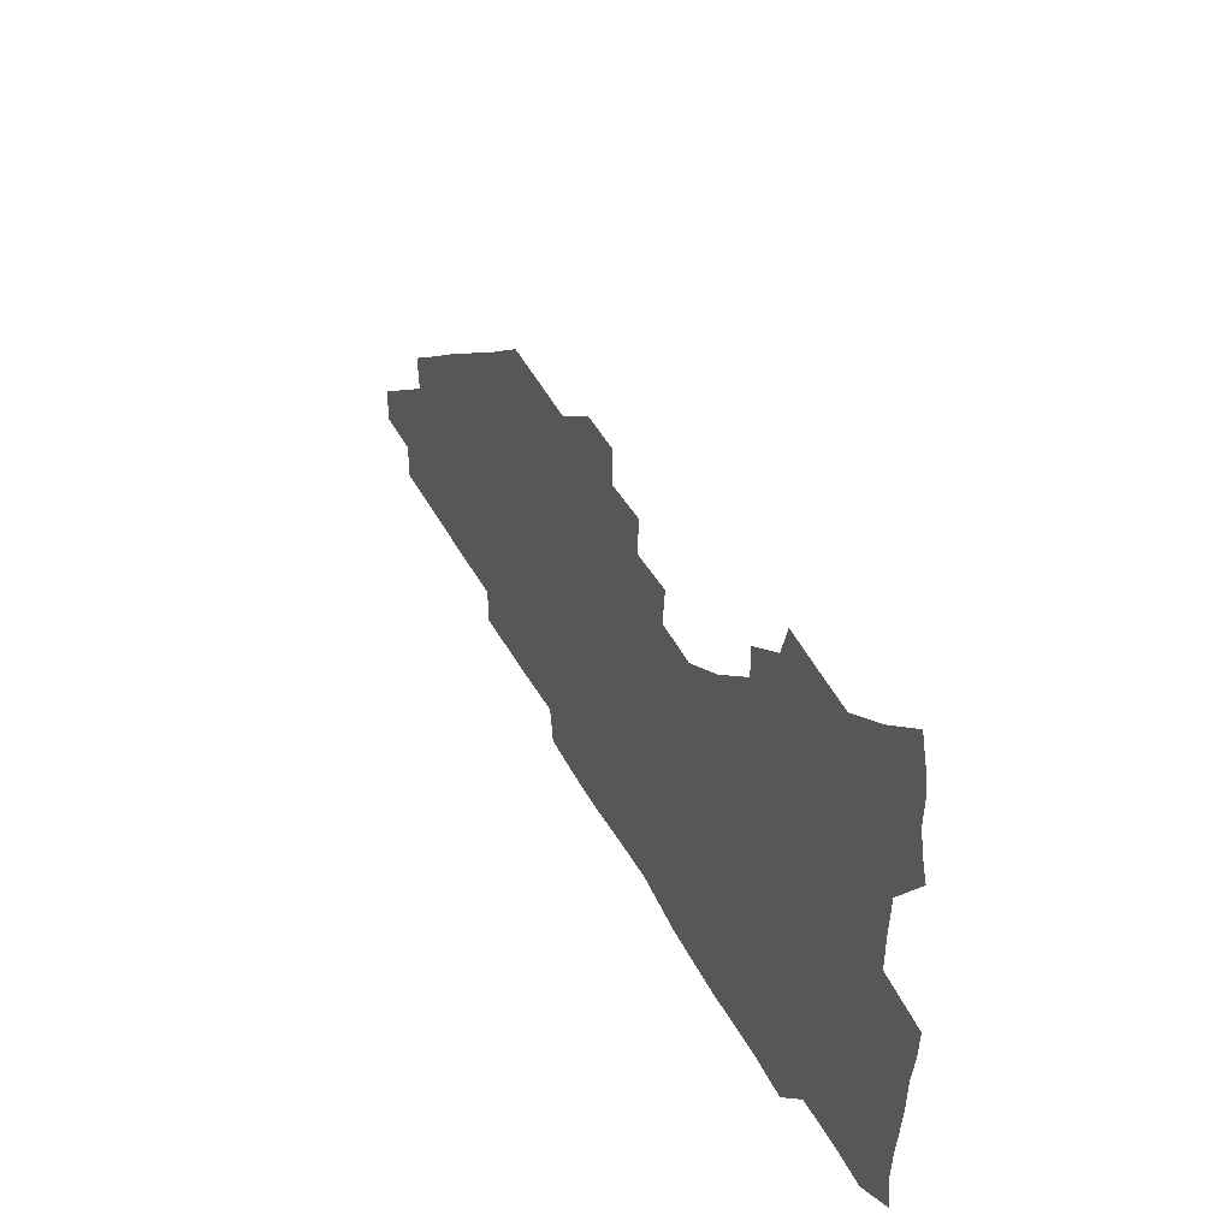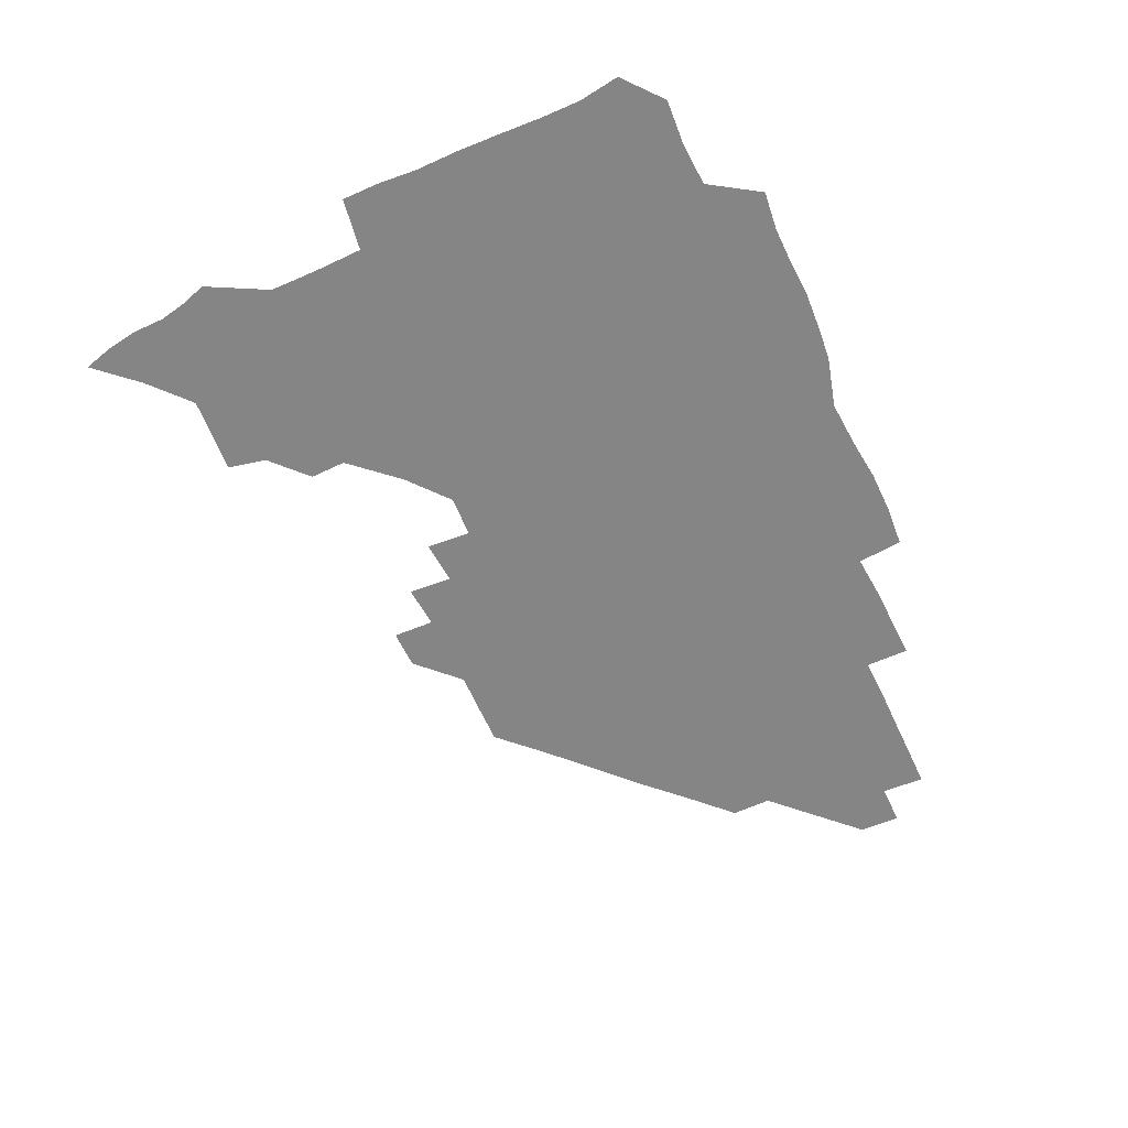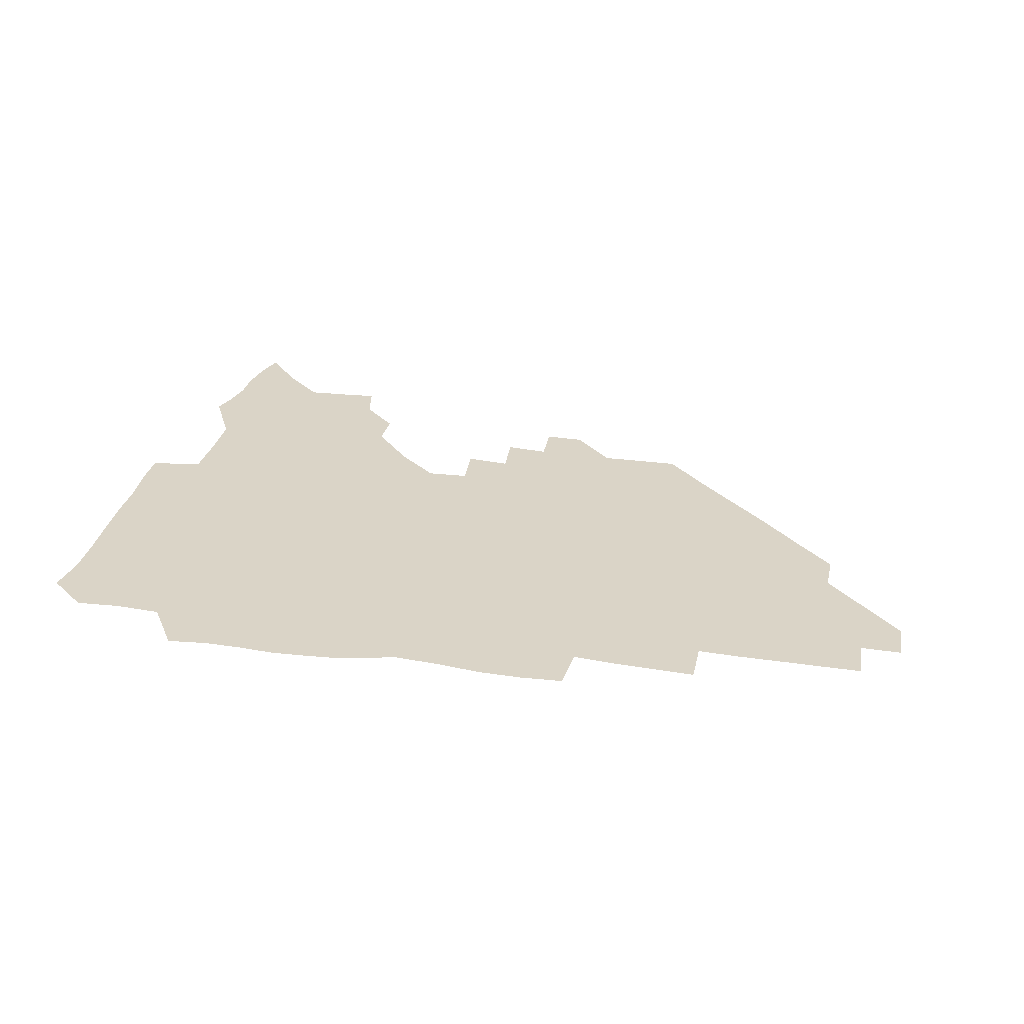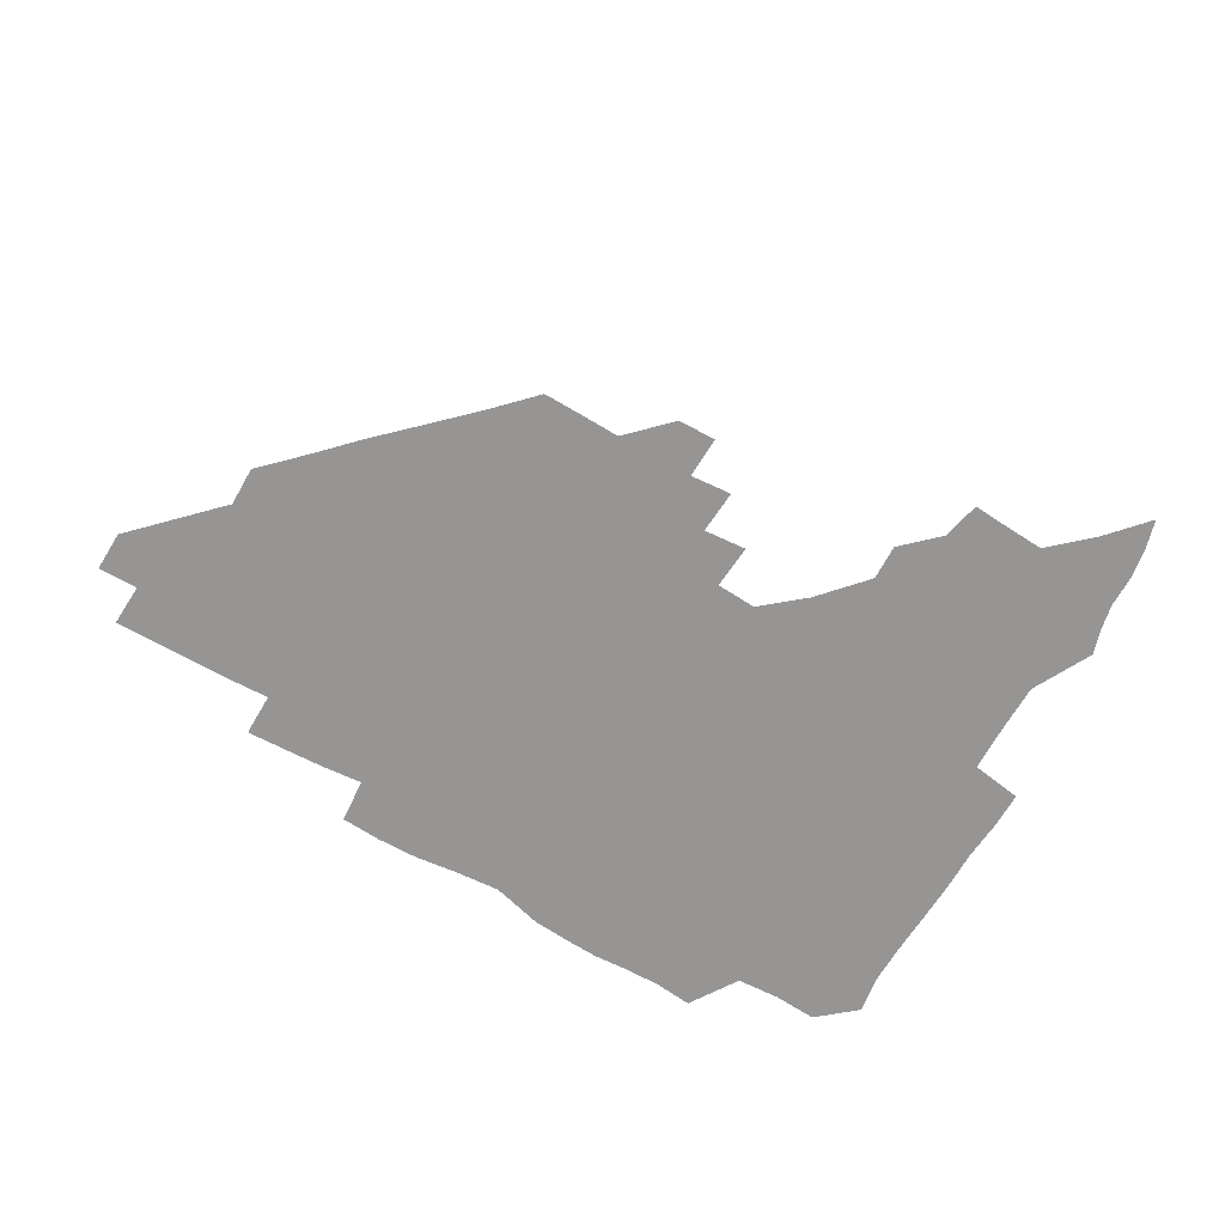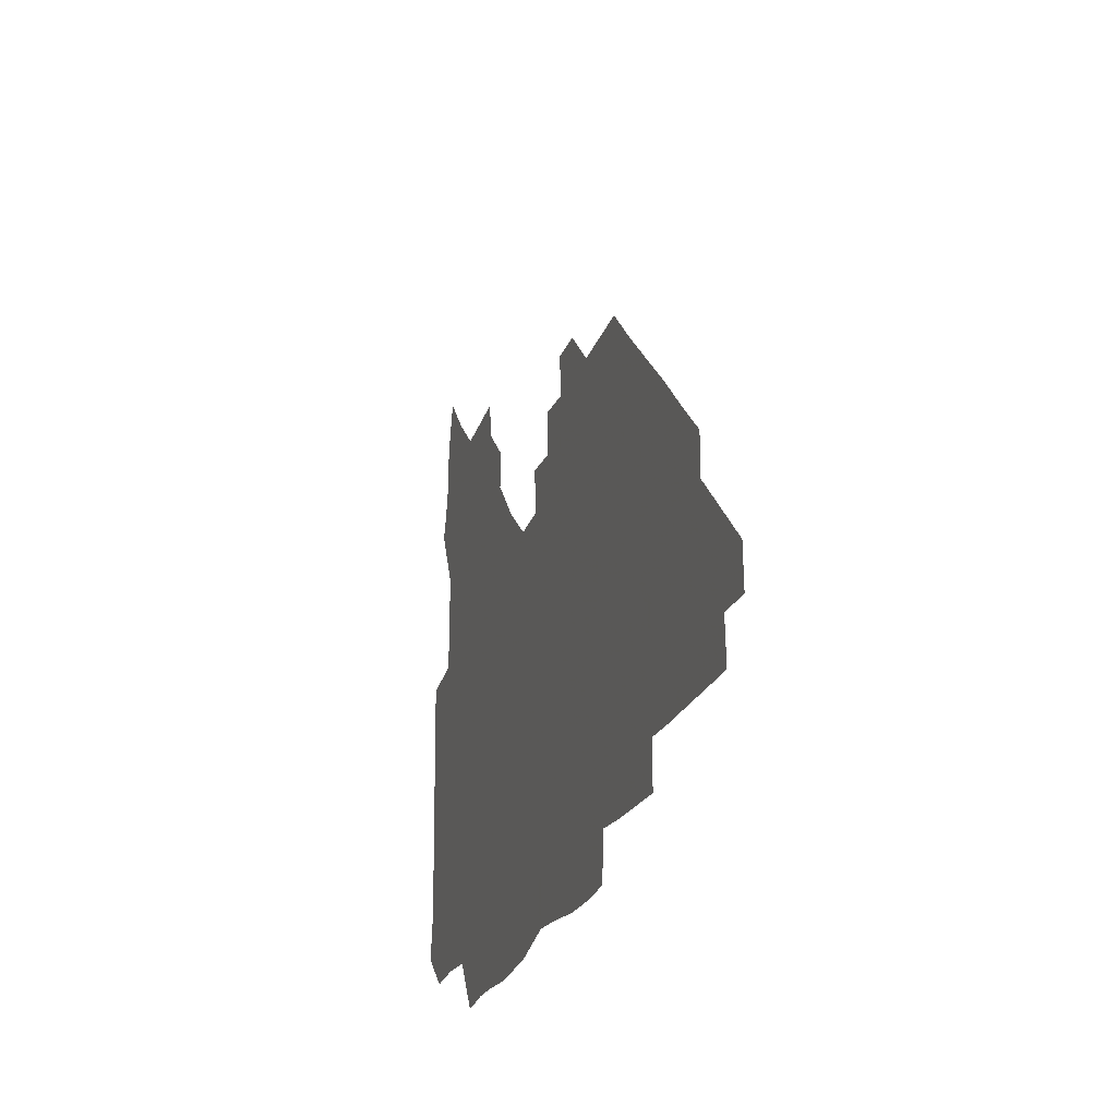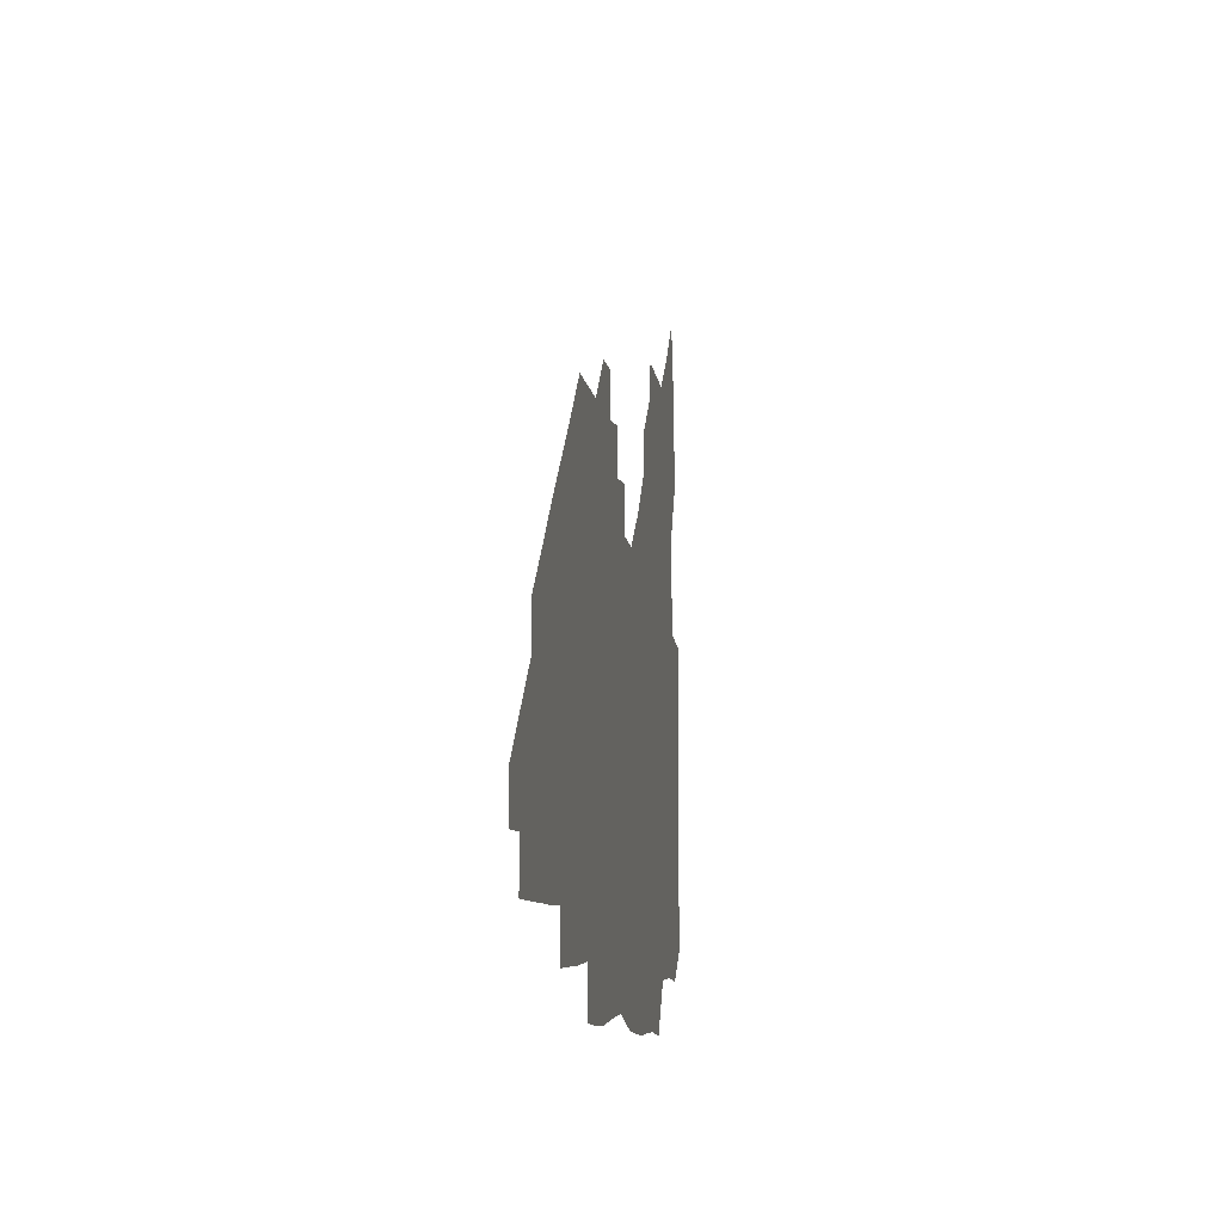
<metadata>
{"format":"obj","ext":"obj","renderer":"f3d","projection":"perspective","resolution":1024,"background":"white","views":[{"elev":52.7,"azim":-118.8,"up":"+Y"},{"elev":-61.8,"azim":-65.7,"up":"+Z"},{"elev":28.9,"azim":12.0,"up":"+Z"},{"elev":-67.5,"azim":149.9,"up":"+Z"},{"elev":-22.9,"azim":73.3,"up":"+Y"},{"elev":-8.7,"azim":98.4,"up":"+Y"}]}
</metadata>
<code>
v 266.8 191.8 0
v 269.1 207 0
v 269 222.2 0
v 268.3 237.8 0
v 267.7 253.8 0
v 267.9 269.9 0
v 266.8 285 0
v 266.8 298.7 0
v 281.4 179.4 0
v 285.2 195.4 0
v 286.4 210.5 0
v 287.2 225.7 0
v 286.8 240.5 0
v 286.2 255.5 0
v 287.4 270.9 0
v 287.1 286 0
v 286.2 301.7 0
v 286.7 319.9 0
v 286.6 337.9 0
v 275 360.5 0
v 278 369.8 0
v 280.2 380 0
v 280.3 391.8 0
v 282.2 403.3 0
v 285.4 414.6 0
v 297.7 180.4 0
v 301.1 196.4 0
v 302.9 212.2 0
v 303.1 226.9 0
v 302.4 241.3 0
v 302.5 256.2 0
v 304.2 271.5 0
v 304 286.1 0
v 303 300.8 0
v 303 315.9 0
v 304.6 331 0
v 304.8 347.1 0
v 301.7 362.8 0
v 297.4 377.2 0
v 298.8 388.2 0
v 299.6 398.7 0
v 314.4 179.4 0
v 316.6 196.9 0
v 317.2 212 0
v 317.2 226.7 0
v 317.2 241.4 0
v 317.3 256.2 0
v 318.9 271.5 0
v 319 286.1 0
v 318.5 300.6 0
v 319.1 315 0
v 319.2 329.5 0
v 318.6 344.9 0
v 319 358.8 0
v 317.6 372.6 0
v 314.6 385.1 0
v 326.3 160.6 0
v 330.6 181.9 0
v 331.6 197.2 0
v 331.7 211.9 0
v 331.1 226.2 0
v 331.6 241.2 0
v 331.8 255.9 0
v 334 271.6 0
v 334.2 286 0
v 333.8 300.5 0
v 333.5 314.9 0
v 333.2 329.4 0
v 332.4 344.6 0
v 333.4 358.1 0
v 332.7 371.7 0
v 328.7 385.8 0
v 341 162.1 0
v 344.9 181.4 0
v 346.5 197.5 0
v 346.3 211.8 0
v 346.5 226.6 0
v 346.1 241.1 0
v 347.3 256.3 0
v 348.9 271.5 0
v 349.6 285.9 0
v 349 300.2 0
v 347.5 315.2 0
v 346.8 330 0
v 346.3 344.8 0
v 346.5 358.6 0
v 346.2 372.4 0
v 343.2 386.8 0
v 354.7 161.8 0
v 359.8 181.8 0
v 361.3 197.6 0
v 361.8 212.4 0
v 361.6 226.8 0
v 362.4 241.8 0
v 362.7 256.6 0
v 363.7 271.4 0
v 363.9 285.8 0
v 364 299.8 0
v 362.8 314.2 0
v 361 329.4 0
v 359.3 346 0
v 359.8 359.5 0
v 367.7 161 0
v 374.4 182.8 0
v 376.6 198.2 0
v 377.6 213 0
v 377.1 227.2 0
v 378.5 242.5 0
v 378.6 257.1 0
v 378.6 271.5 0
v 378.4 285.7 0
v 378.1 299.8 0
v 376.9 314.2 0
v 375.1 328.2 0
v 381 161.6 0
v 388.9 183.1 0
v 392.5 199.3 0
v 392.8 213.3 0
v 393.1 227.9 0
v 393.2 242.4 0
v 392.8 256.8 0
v 392.7 271.3 0
v 392.7 285.8 0
v 392 300.4 0
v 390.8 314.9 0
v 394.8 162.6 0
v 404.7 184.1 0
v 407.4 199.3 0
v 407.7 213.3 0
v 407.8 227.7 0
v 407.3 242 0
v 407.4 256.6 0
v 407.1 271.1 0
v 407.7 285.7 0
v 406.8 300.8 0
v 406.2 315.7 0
v 405 332.4 0
v 414.1 167.7 0
v 420.5 184.4 0
v 421.7 198.5 0
v 422.2 212.8 0
v 422.6 227.5 0
v 422 241.8 0
v 422.3 256.6 0
v 422.1 271.3 0
v 421.8 286.2 0
v 421.6 300.9 0
v 421.1 316.1 0
v 421.2 331 0
v 420.2 347.5 0
v 431.3 166.4 0
v 435.6 183.5 0
v 436.5 197.9 0
v 436.8 212.4 0
v 437 227.1 0
v 437 241.8 0
v 437 256.5 0
v 436.8 271.2 0
v 436.7 286 0
v 436.9 300.7 0
v 436.5 315.7 0
v 436.1 331.1 0
v 435.9 346.2 0
v 435.4 361.8 0
v 447.4 164.4 0
v 450.5 182.6 0
v 451.2 197.3 0
v 451.9 212.5 0
v 451.8 226.9 0
v 451.6 241.5 0
v 451.6 256.3 0
v 451.7 271.2 0
v 451.4 286.1 0
v 451.6 300.8 0
v 451.4 315.8 0
v 451.1 330.8 0
v 450.7 345.7 0
v 449.8 361.5 0
v 463.3 164.1 0
v 465.3 181.9 0
v 466.2 197.2 0
v 466.6 212.1 0
v 466.7 226.7 0
v 466.6 241.4 0
v 466.6 256.2 0
v 466.8 271.1 0
v 466.7 285.8 0
v 466.4 300.9 0
v 466.3 315.8 0
v 466 330.5 0
v 465.2 346 0
v 478.5 165 0
v 480.1 181.9 0
v 481 197 0
v 481.3 211.6 0
v 481.5 226.6 0
v 481.6 241.4 0
v 481.5 256.3 0
v 481.5 271.1 0
v 481.6 285.8 0
v 481.2 301.4 0
v 481.1 316 0
v 480.8 330.8 0
v 480.1 346.3 0
v 495.2 180.5 0
v 495.9 196.8 0
v 496.1 211.4 0
v 496.5 226.7 0
v 496.7 241.6 0
v 496.5 256.3 0
v 496.5 271.1 0
v 496.4 285.9 0
v 496 301.3 0
v 495.9 316 0
v 495.6 330.8 0
v 494.9 346.4 0
v 510.6 179.9 0
v 510.7 196.3 0
v 511.1 211.6 0
v 511.3 226.6 0
v 511.3 241.5 0
v 511.4 256.2 0
v 511.5 271 0
v 511.2 285.9 0
v 510.9 301.1 0
v 510.7 316 0
v 510.2 330.8 0
v 525.6 179.2 0
v 525.5 195.6 0
v 526 211.1 0
v 526.1 226.5 0
v 526.1 241.4 0
v 526.1 256.3 0
v 526.1 271 0
v 525.9 285.9 0
v 525.7 300.9 0
v 525.2 316.1 0
v 541 195 0
v 540.9 211.1 0
v 540.8 226.6 0
v 540.9 241.4 0
v 541 256.2 0
v 540.7 271.1 0
v 540.6 286 0
v 540.4 301.5 0
v 556.4 194.9 0
v 555.8 211.3 0
v 555.6 226.4 0
v 555.8 241.2 0
v 555.6 256.3 0
v 555.4 271.2 0
v 555.2 286.2 0
v 571.6 194.7 0
v 570.8 210.9 0
v 570.5 226.3 0
v 570.4 241.2 0
v 570.1 256.2 0
v 570.2 271.2 0
v 586.2 194.6 0
v 585.5 210.7 0
v 585.4 225.9 0
v 584.7 241.4 0
v 600.5 210.4 0
v 600.1 225.7 0
f 9 10 1
f 1 10 2
f 10 11 2
f 2 11 3
f 11 12 3
f 3 12 4
f 12 13 4
f 4 13 5
f 13 14 5
f 5 14 6
f 14 15 6
f 6 15 7
f 15 16 7
f 7 16 8
f 16 17 8
f 9 26 10
f 26 27 10
f 10 27 11
f 27 28 11
f 11 28 12
f 28 29 12
f 12 29 13
f 29 30 13
f 13 30 14
f 30 31 14
f 14 31 15
f 31 32 15
f 15 32 16
f 32 33 16
f 16 33 17
f 33 34 17
f 17 34 18
f 34 35 18
f 18 35 19
f 35 36 19
f 19 36 20
f 36 37 20
f 20 37 21
f 37 38 21
f 21 38 22
f 38 39 22
f 22 39 23
f 39 40 23
f 23 40 24
f 40 41 24
f 24 41 25
f 26 42 27
f 42 43 27
f 27 43 28
f 43 44 28
f 28 44 29
f 44 45 29
f 29 45 30
f 45 46 30
f 30 46 31
f 46 47 31
f 31 47 32
f 47 48 32
f 32 48 33
f 48 49 33
f 33 49 34
f 49 50 34
f 34 50 35
f 50 51 35
f 35 51 36
f 51 52 36
f 36 52 37
f 52 53 37
f 37 53 38
f 53 54 38
f 38 54 39
f 54 55 39
f 39 55 40
f 55 56 40
f 40 56 41
f 57 58 42
f 42 58 43
f 58 59 43
f 43 59 44
f 59 60 44
f 44 60 45
f 60 61 45
f 45 61 46
f 61 62 46
f 46 62 47
f 62 63 47
f 47 63 48
f 63 64 48
f 48 64 49
f 64 65 49
f 49 65 50
f 65 66 50
f 50 66 51
f 66 67 51
f 51 67 52
f 67 68 52
f 52 68 53
f 68 69 53
f 53 69 54
f 69 70 54
f 54 70 55
f 70 71 55
f 55 71 56
f 71 72 56
f 57 73 58
f 73 74 58
f 58 74 59
f 74 75 59
f 59 75 60
f 75 76 60
f 60 76 61
f 76 77 61
f 61 77 62
f 77 78 62
f 62 78 63
f 78 79 63
f 63 79 64
f 79 80 64
f 64 80 65
f 80 81 65
f 65 81 66
f 81 82 66
f 66 82 67
f 82 83 67
f 67 83 68
f 83 84 68
f 68 84 69
f 84 85 69
f 69 85 70
f 85 86 70
f 70 86 71
f 86 87 71
f 71 87 72
f 87 88 72
f 73 89 74
f 89 90 74
f 74 90 75
f 90 91 75
f 75 91 76
f 91 92 76
f 76 92 77
f 92 93 77
f 77 93 78
f 93 94 78
f 78 94 79
f 94 95 79
f 79 95 80
f 95 96 80
f 80 96 81
f 96 97 81
f 81 97 82
f 97 98 82
f 82 98 83
f 98 99 83
f 83 99 84
f 99 100 84
f 84 100 85
f 100 101 85
f 85 101 86
f 101 102 86
f 86 102 87
f 89 103 90
f 103 104 90
f 90 104 91
f 104 105 91
f 91 105 92
f 105 106 92
f 92 106 93
f 106 107 93
f 93 107 94
f 107 108 94
f 94 108 95
f 108 109 95
f 95 109 96
f 109 110 96
f 96 110 97
f 110 111 97
f 97 111 98
f 111 112 98
f 98 112 99
f 112 113 99
f 99 113 100
f 113 114 100
f 100 114 101
f 103 115 104
f 115 116 104
f 104 116 105
f 116 117 105
f 105 117 106
f 117 118 106
f 106 118 107
f 118 119 107
f 107 119 108
f 119 120 108
f 108 120 109
f 120 121 109
f 109 121 110
f 121 122 110
f 110 122 111
f 122 123 111
f 111 123 112
f 123 124 112
f 112 124 113
f 124 125 113
f 113 125 114
f 115 126 116
f 126 127 116
f 116 127 117
f 127 128 117
f 117 128 118
f 128 129 118
f 118 129 119
f 129 130 119
f 119 130 120
f 130 131 120
f 120 131 121
f 131 132 121
f 121 132 122
f 132 133 122
f 122 133 123
f 133 134 123
f 123 134 124
f 134 135 124
f 124 135 125
f 135 136 125
f 126 138 127
f 138 139 127
f 127 139 128
f 139 140 128
f 128 140 129
f 140 141 129
f 129 141 130
f 141 142 130
f 130 142 131
f 142 143 131
f 131 143 132
f 143 144 132
f 132 144 133
f 144 145 133
f 133 145 134
f 145 146 134
f 134 146 135
f 146 147 135
f 135 147 136
f 147 148 136
f 136 148 137
f 148 149 137
f 138 151 139
f 151 152 139
f 139 152 140
f 152 153 140
f 140 153 141
f 153 154 141
f 141 154 142
f 154 155 142
f 142 155 143
f 155 156 143
f 143 156 144
f 156 157 144
f 144 157 145
f 157 158 145
f 145 158 146
f 158 159 146
f 146 159 147
f 159 160 147
f 147 160 148
f 160 161 148
f 148 161 149
f 161 162 149
f 149 162 150
f 162 163 150
f 151 165 152
f 165 166 152
f 152 166 153
f 166 167 153
f 153 167 154
f 167 168 154
f 154 168 155
f 168 169 155
f 155 169 156
f 169 170 156
f 156 170 157
f 170 171 157
f 157 171 158
f 171 172 158
f 158 172 159
f 172 173 159
f 159 173 160
f 173 174 160
f 160 174 161
f 174 175 161
f 161 175 162
f 175 176 162
f 162 176 163
f 176 177 163
f 163 177 164
f 177 178 164
f 165 179 166
f 179 180 166
f 166 180 167
f 180 181 167
f 167 181 168
f 181 182 168
f 168 182 169
f 182 183 169
f 169 183 170
f 183 184 170
f 170 184 171
f 184 185 171
f 171 185 172
f 185 186 172
f 172 186 173
f 186 187 173
f 173 187 174
f 187 188 174
f 174 188 175
f 188 189 175
f 175 189 176
f 189 190 176
f 176 190 177
f 190 191 177
f 177 191 178
f 179 192 180
f 192 193 180
f 180 193 181
f 193 194 181
f 181 194 182
f 194 195 182
f 182 195 183
f 195 196 183
f 183 196 184
f 196 197 184
f 184 197 185
f 197 198 185
f 185 198 186
f 198 199 186
f 186 199 187
f 199 200 187
f 187 200 188
f 200 201 188
f 188 201 189
f 201 202 189
f 189 202 190
f 202 203 190
f 190 203 191
f 203 204 191
f 193 205 194
f 205 206 194
f 194 206 195
f 206 207 195
f 195 207 196
f 207 208 196
f 196 208 197
f 208 209 197
f 197 209 198
f 209 210 198
f 198 210 199
f 210 211 199
f 199 211 200
f 211 212 200
f 200 212 201
f 212 213 201
f 201 213 202
f 213 214 202
f 202 214 203
f 214 215 203
f 203 215 204
f 215 216 204
f 205 217 206
f 217 218 206
f 206 218 207
f 218 219 207
f 207 219 208
f 219 220 208
f 208 220 209
f 220 221 209
f 209 221 210
f 221 222 210
f 210 222 211
f 222 223 211
f 211 223 212
f 223 224 212
f 212 224 213
f 224 225 213
f 213 225 214
f 225 226 214
f 214 226 215
f 226 227 215
f 215 227 216
f 217 228 218
f 228 229 218
f 218 229 219
f 229 230 219
f 219 230 220
f 230 231 220
f 220 231 221
f 231 232 221
f 221 232 222
f 232 233 222
f 222 233 223
f 233 234 223
f 223 234 224
f 234 235 224
f 224 235 225
f 235 236 225
f 225 236 226
f 236 237 226
f 226 237 227
f 229 238 230
f 238 239 230
f 230 239 231
f 239 240 231
f 231 240 232
f 240 241 232
f 232 241 233
f 241 242 233
f 233 242 234
f 242 243 234
f 234 243 235
f 243 244 235
f 235 244 236
f 244 245 236
f 236 245 237
f 238 246 239
f 246 247 239
f 239 247 240
f 247 248 240
f 240 248 241
f 248 249 241
f 241 249 242
f 249 250 242
f 242 250 243
f 250 251 243
f 243 251 244
f 251 252 244
f 244 252 245
f 246 253 247
f 253 254 247
f 247 254 248
f 254 255 248
f 248 255 249
f 255 256 249
f 249 256 250
f 256 257 250
f 250 257 251
f 257 258 251
f 251 258 252
f 253 259 254
f 259 260 254
f 254 260 255
f 260 261 255
f 255 261 256
f 261 262 256
f 256 262 257
f 260 263 261
f 263 264 261
f 261 264 262

</code>
